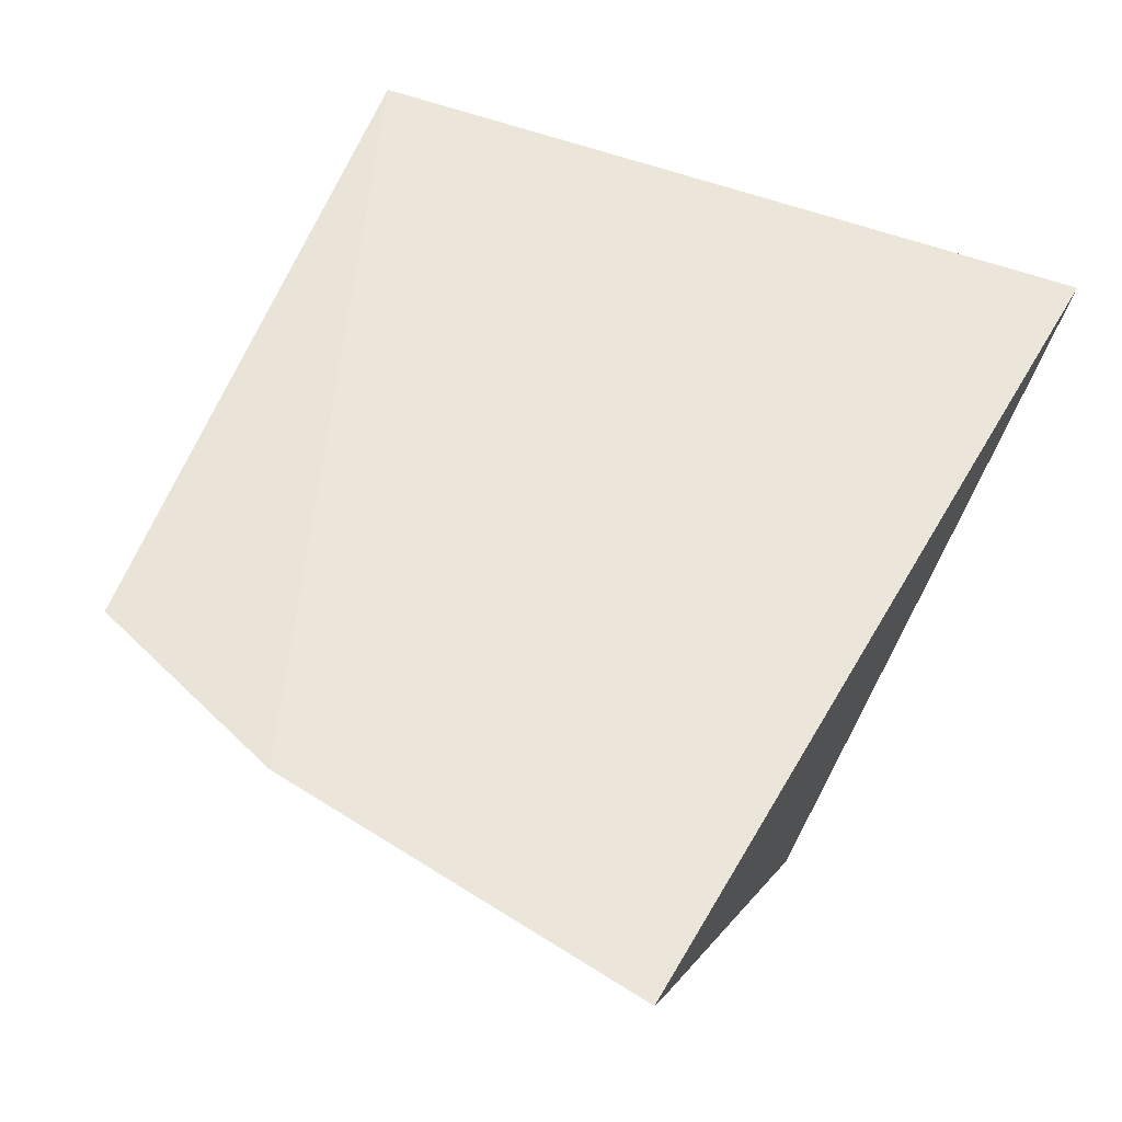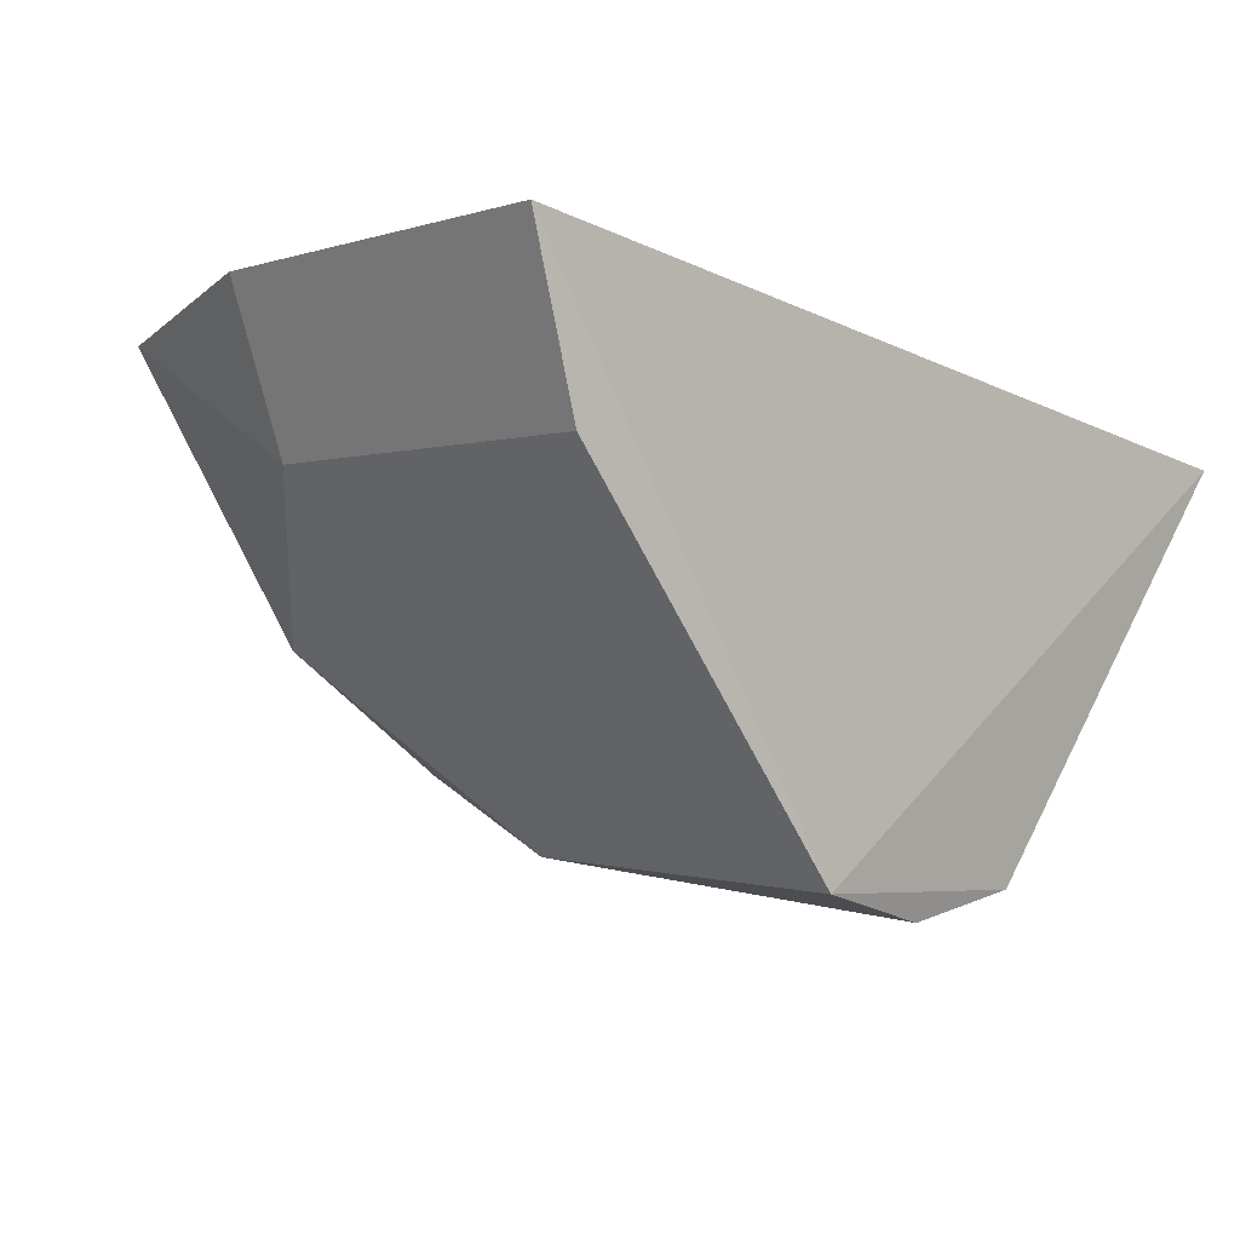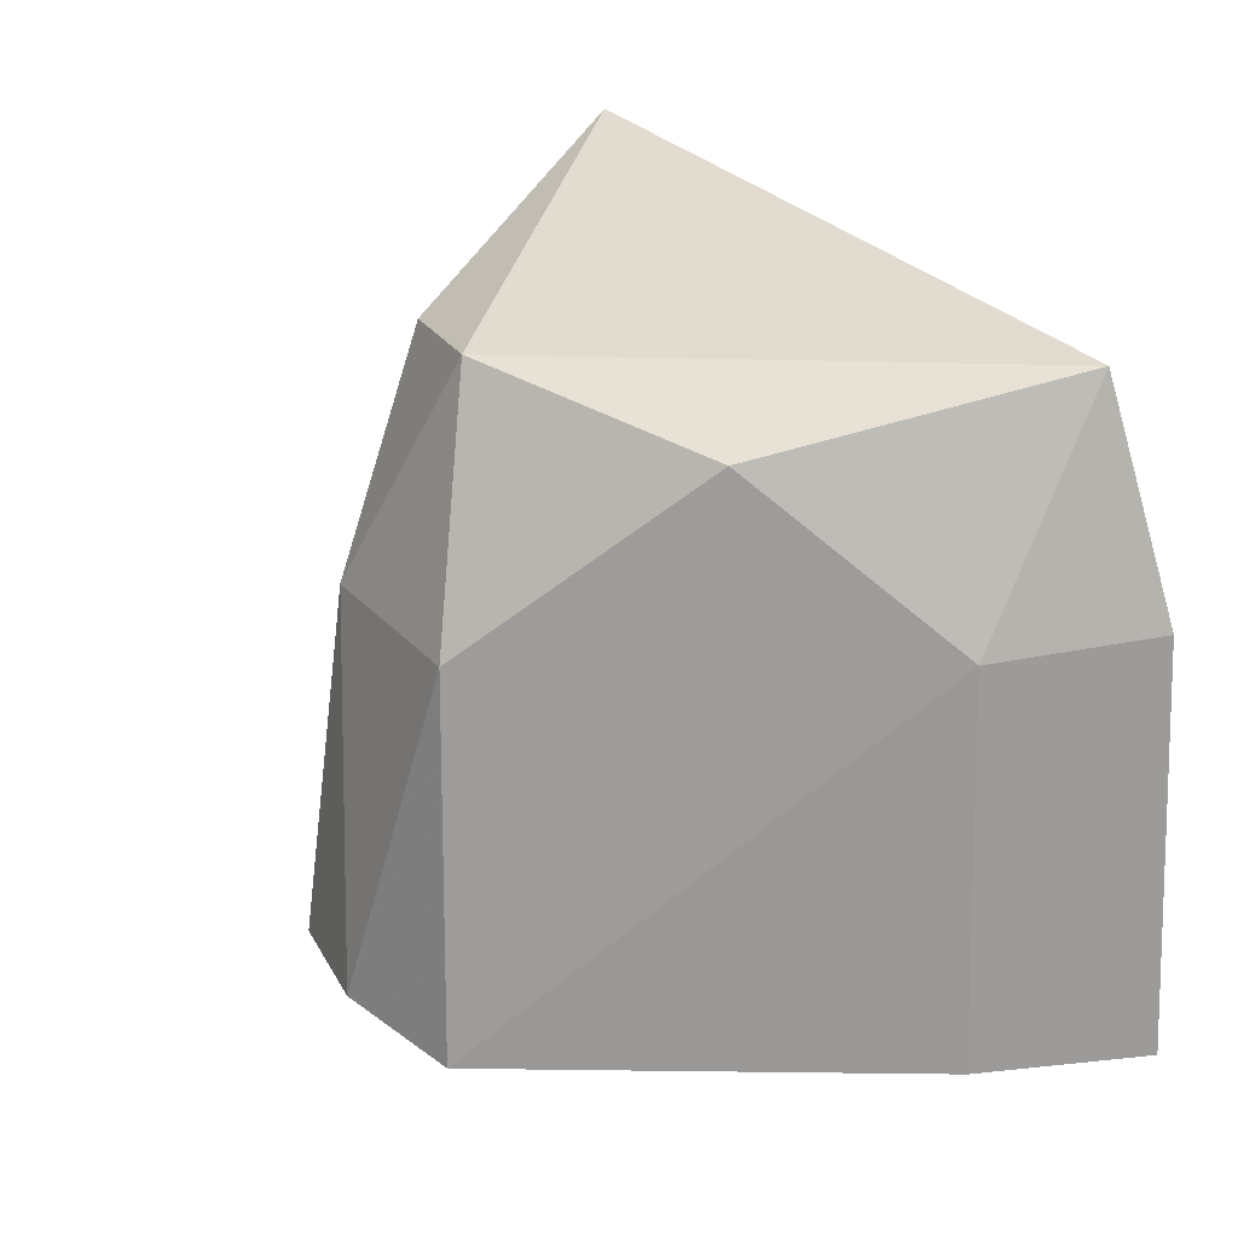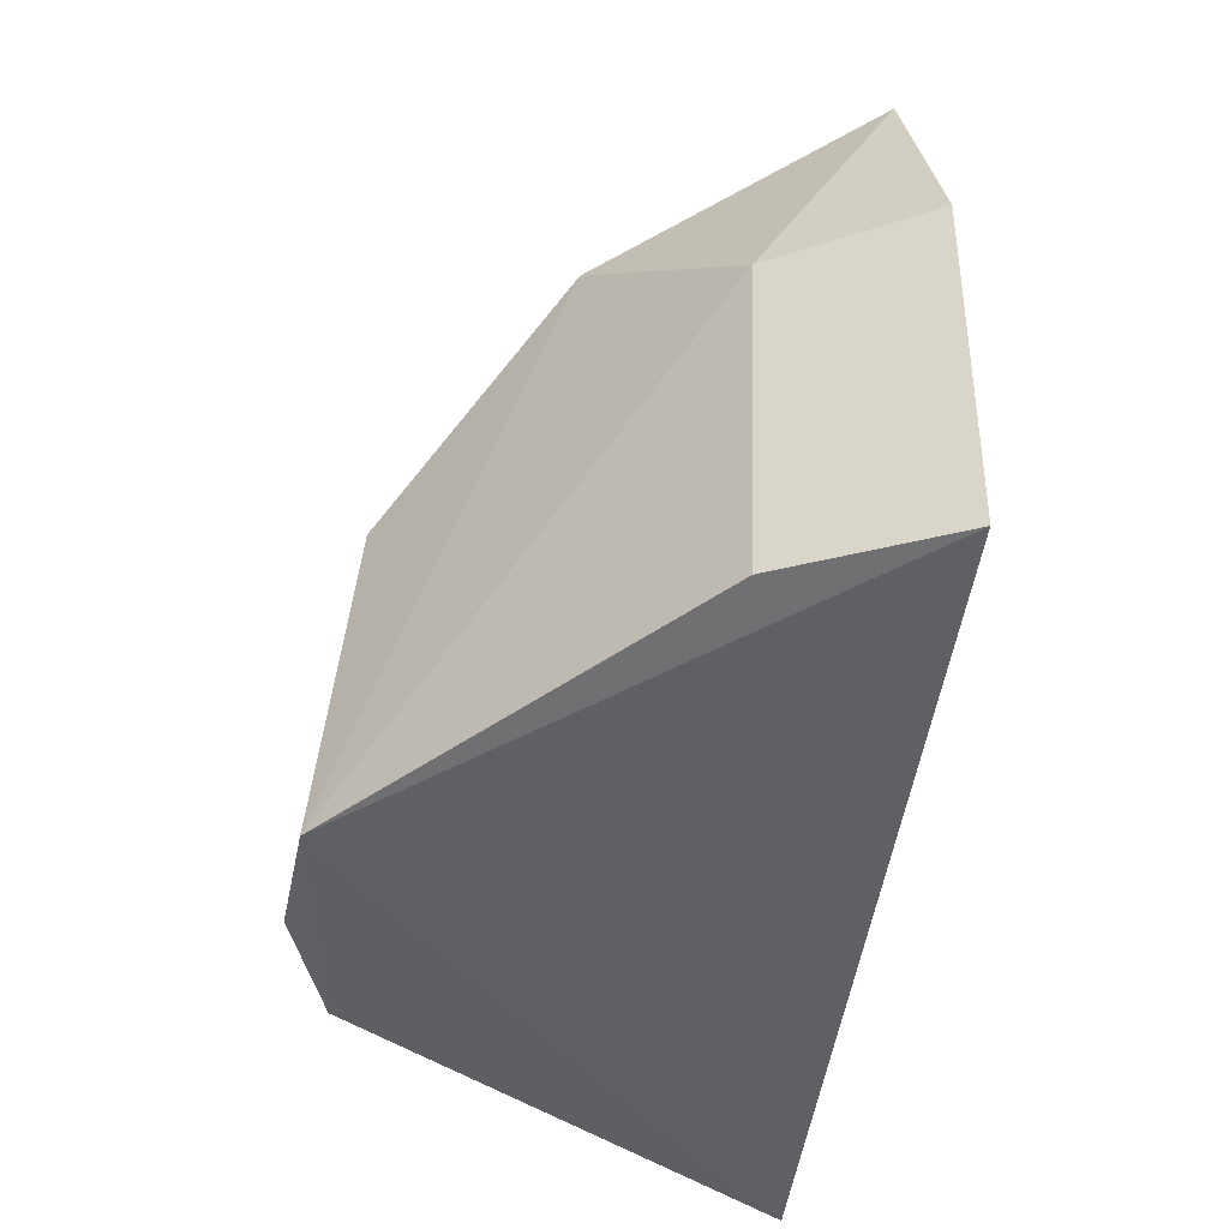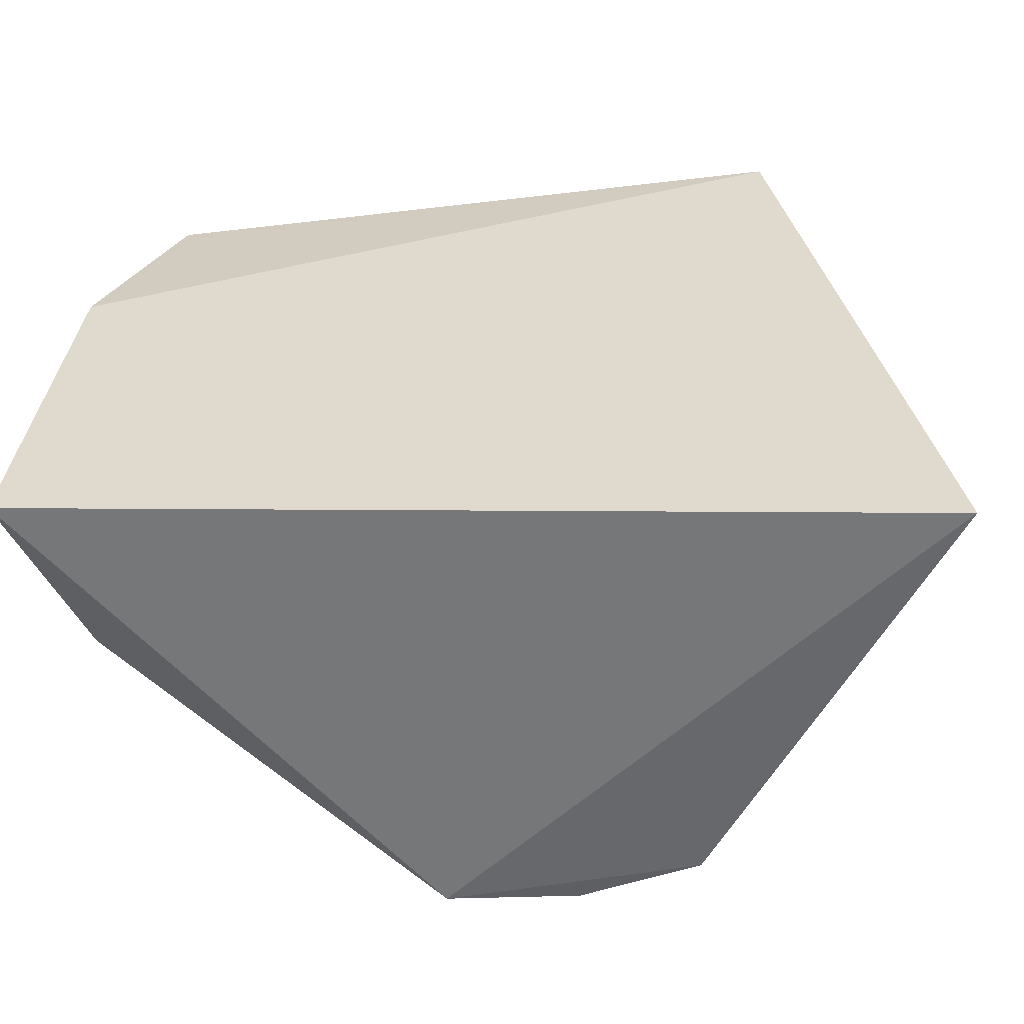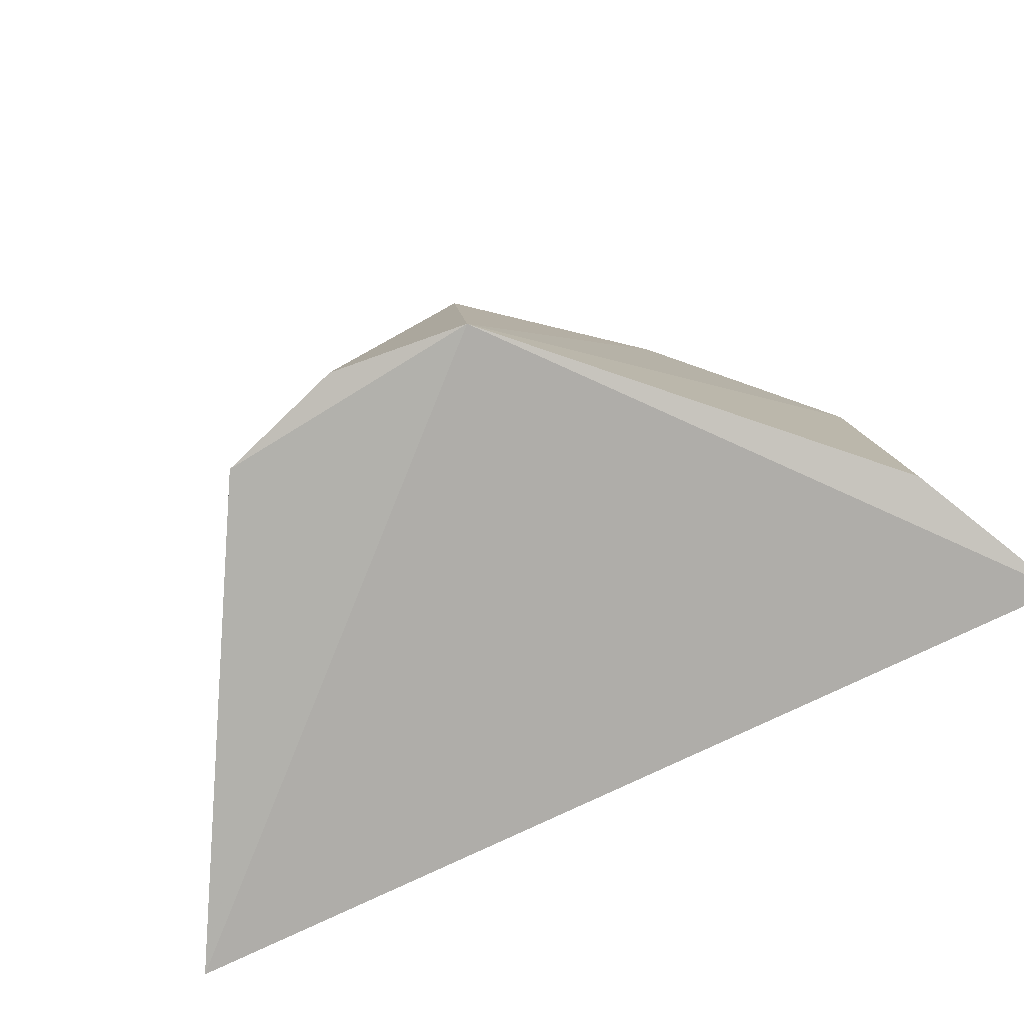
<metadata>
{"format":"obj","ext":"obj","renderer":"f3d","projection":"perspective","resolution":1024,"background":"white","views":[{"elev":64.6,"azim":-63.3,"up":"+Z"},{"elev":-4.7,"azim":-48.1,"up":"+Z"},{"elev":25.6,"azim":-123.2,"up":"+Y"},{"elev":-41.4,"azim":-89.6,"up":"+Y"},{"elev":-58.6,"azim":9.0,"up":"+Y"},{"elev":-74.7,"azim":-148.1,"up":"+Y"}]}
</metadata>
<code>
v -0.03583 -0.59 0.1846
v -0.03228 -0.6108 0.1835
v -0.04136 -0.5993 0.1731
v -0.04686 -0.5992 0.1728
v -0.05776 -0.6093 0.1867
v -0.04425 -0.6094 0.1712
v -0.04434 -0.5926 0.1751
v -0.04 -0.5932 0.1763
v -0.04061 -0.6096 0.172
v -0.04806 -0.6097 0.172
v -0.05464 -0.592 0.1862
v -0.05672 -0.5981 0.187
v -0.05088 -0.5939 0.1782
v -0.05514 -0.5984 0.1824
v -0.05607 -0.609 0.182
f 5 2 1
f 6 4 3
f 7 3 4
f 8 1 2
f 8 2 3
f 8 7 1
f 8 3 7
f 9 6 3
f 9 3 2
f 10 4 6
f 10 2 5
f 10 9 2
f 10 6 9
f 11 1 7
f 12 5 1
f 12 1 11
f 13 11 7
f 13 7 4
f 13 4 10
f 14 12 11
f 14 11 13
f 14 5 12
f 14 13 10
f 15 14 10
f 15 10 5
f 15 5 14

</code>
